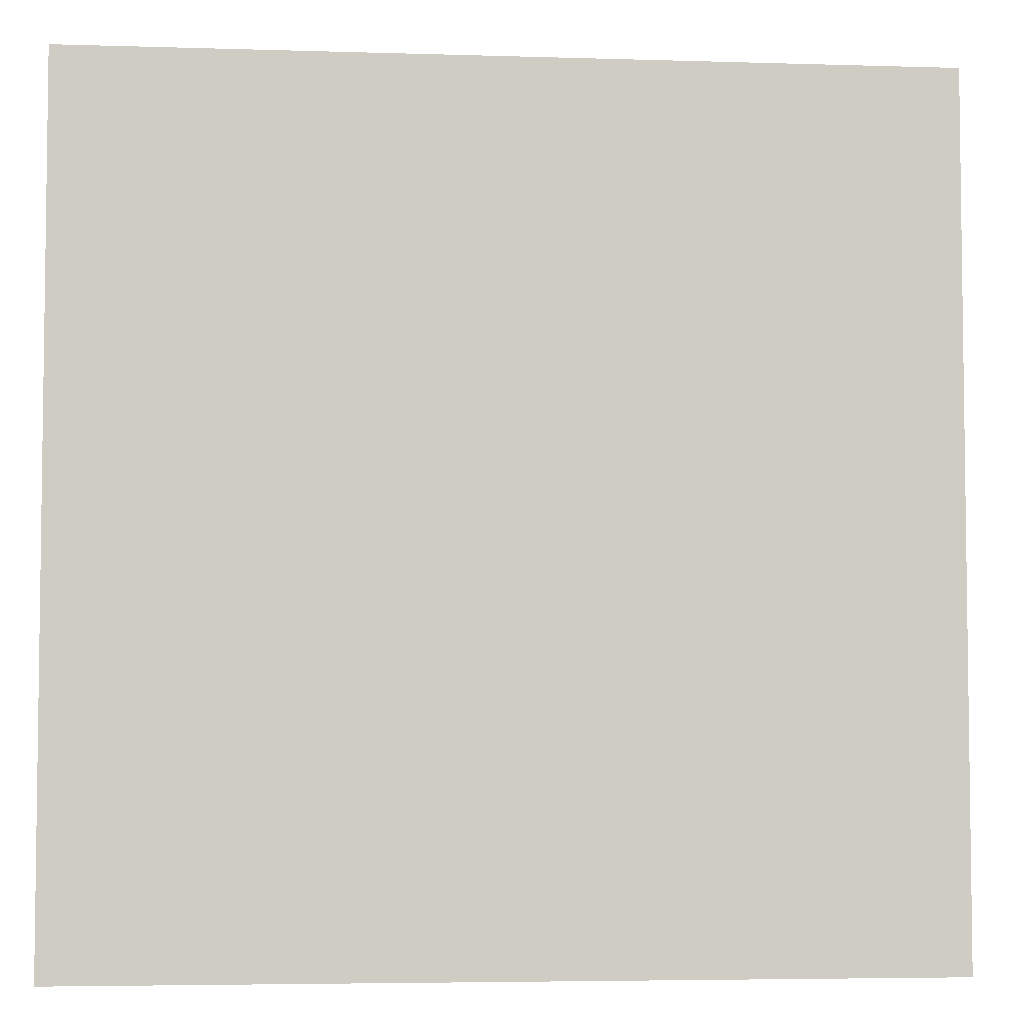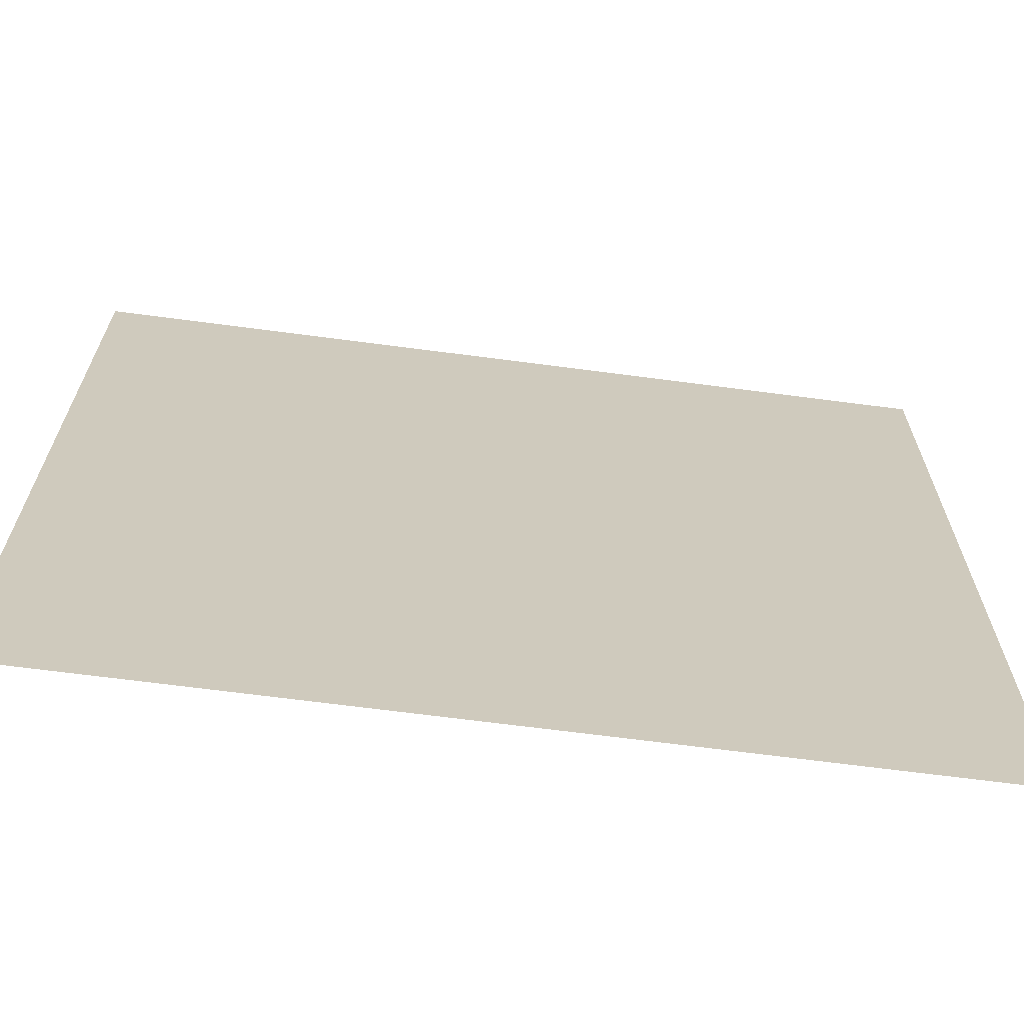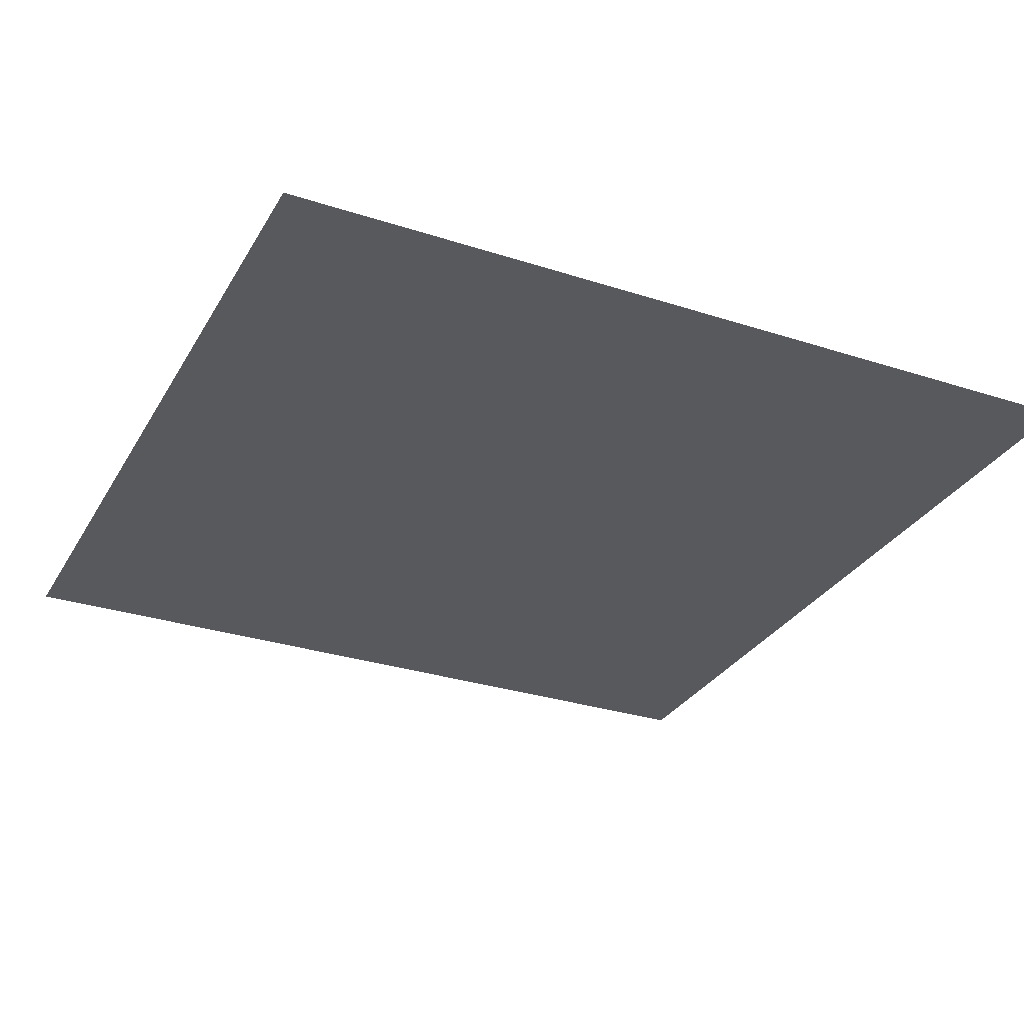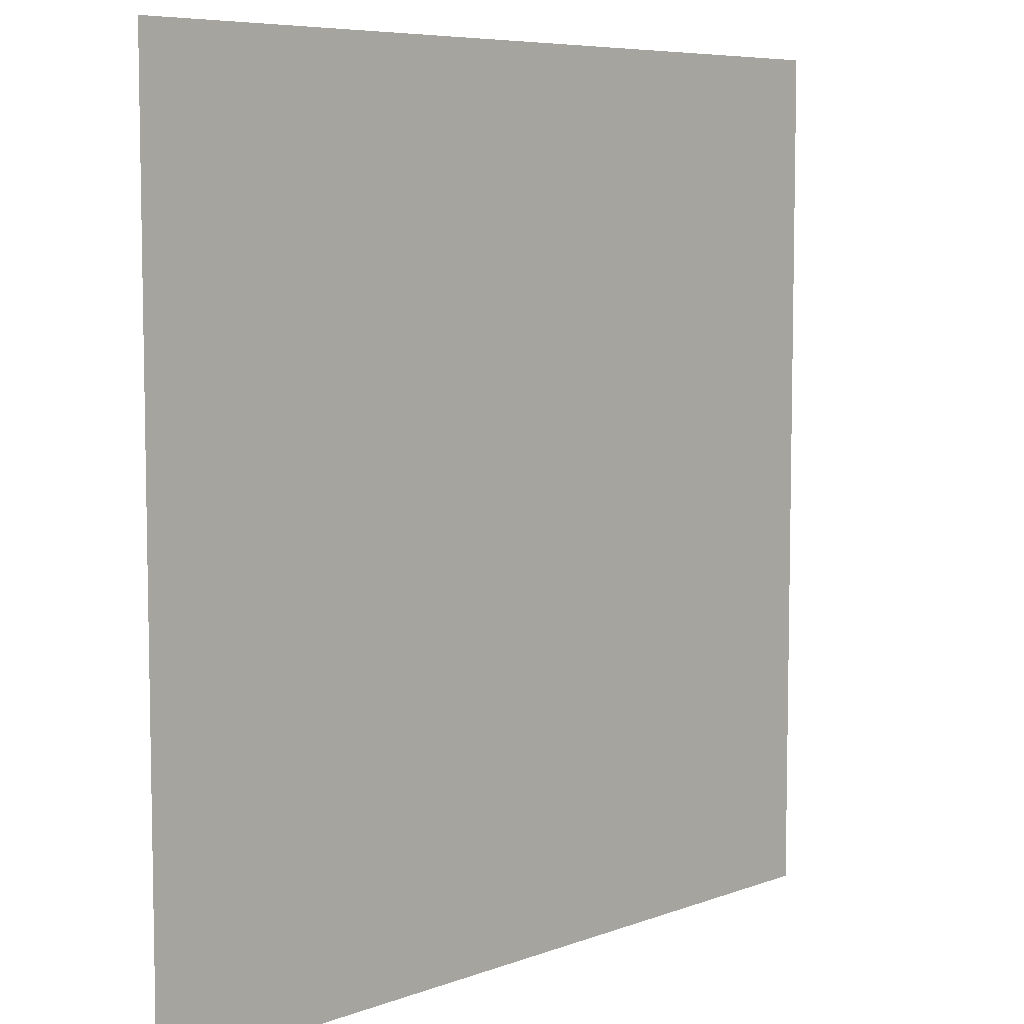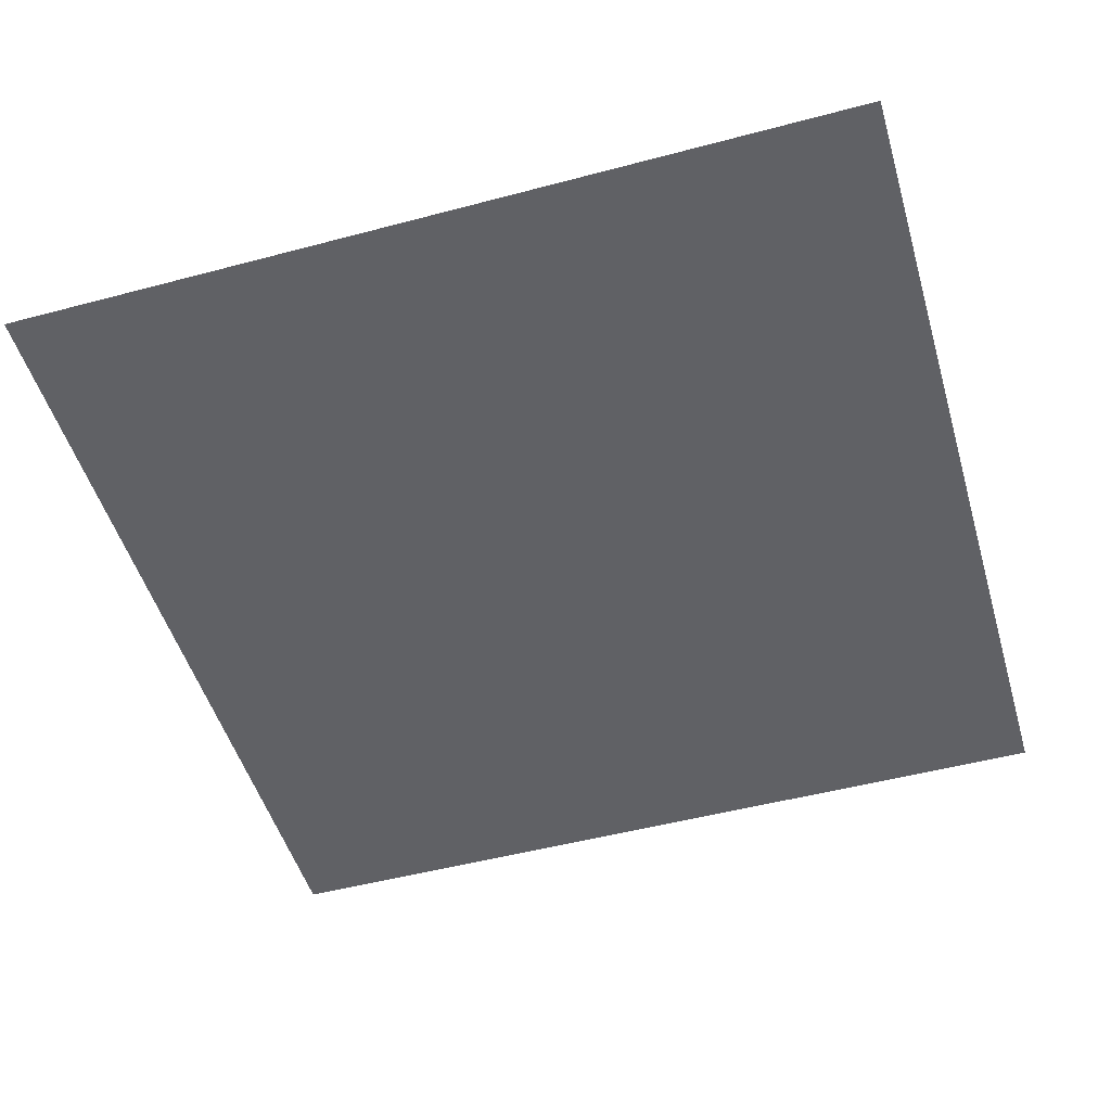
<metadata>
{"format":"obj","ext":"obj","renderer":"f3d","projection":"perspective","resolution":1024,"background":"white","views":[{"elev":-4.8,"azim":174.3,"up":"+Z"},{"elev":-67.6,"azim":-7.5,"up":"+Z"},{"elev":-30.2,"azim":64.8,"up":"+Y"},{"elev":6.9,"azim":132.9,"up":"+Z"},{"elev":-50.0,"azim":106.3,"up":"+Y"}]}
</metadata>
<code>
v 3 -5.268e-06 3
v -1.037e-07 -4.98e-06 4.063e-07
v -6.599e-07 -5.268e-06 3
v 3 -4.98e-06 9.626e-07
g floor_3x3m_24_19321_8
f 1 3 2
f 2 4 1

</code>
